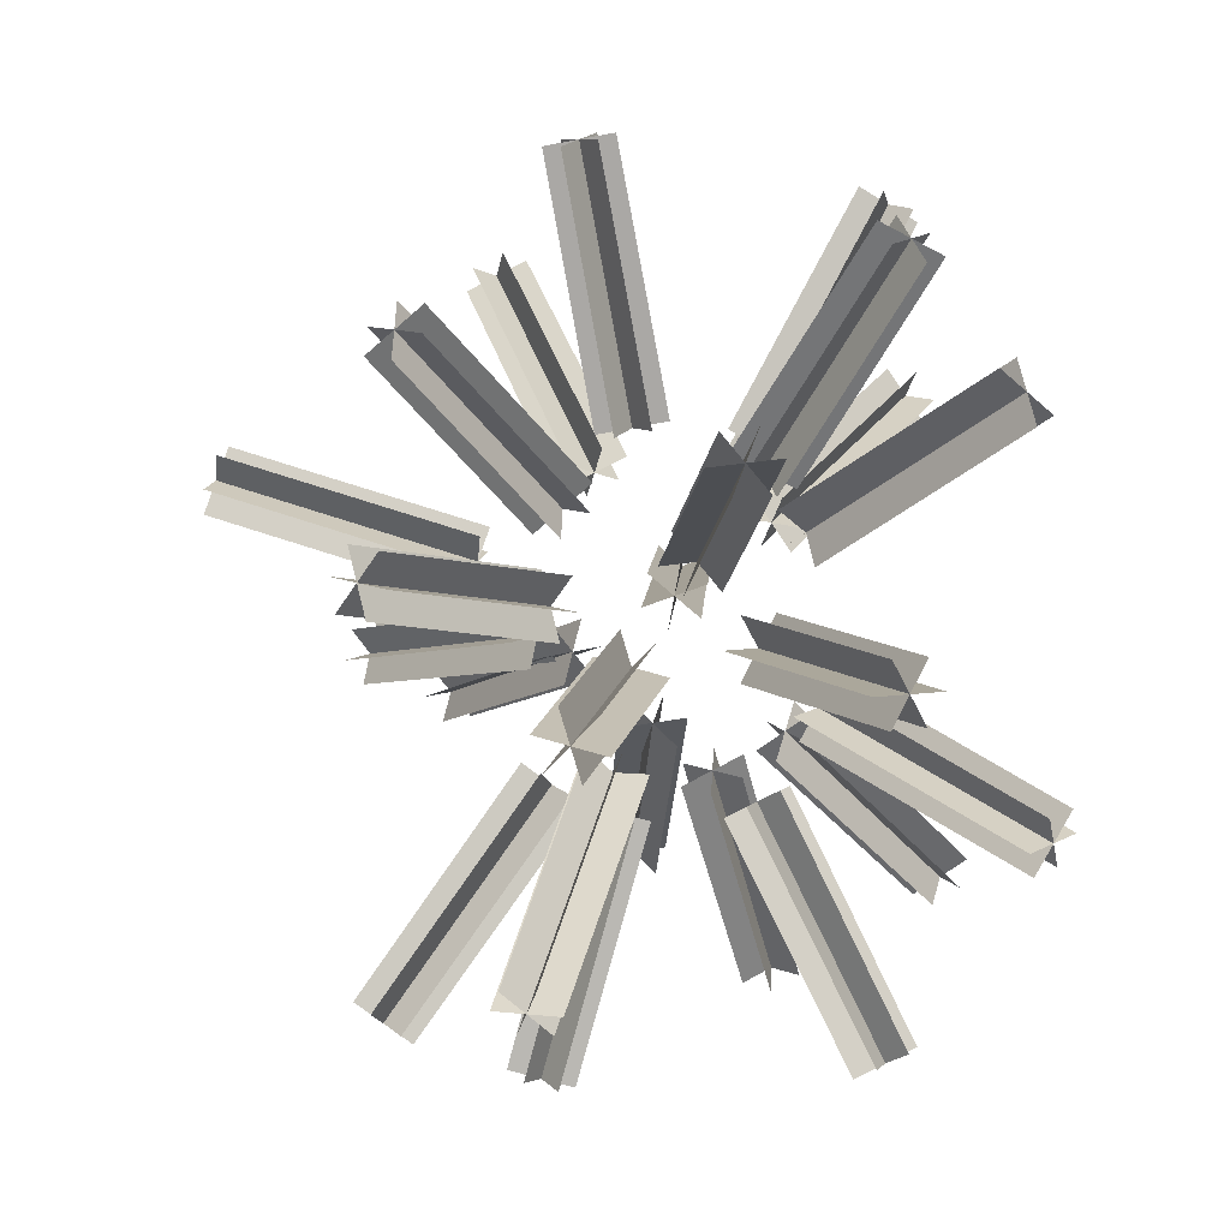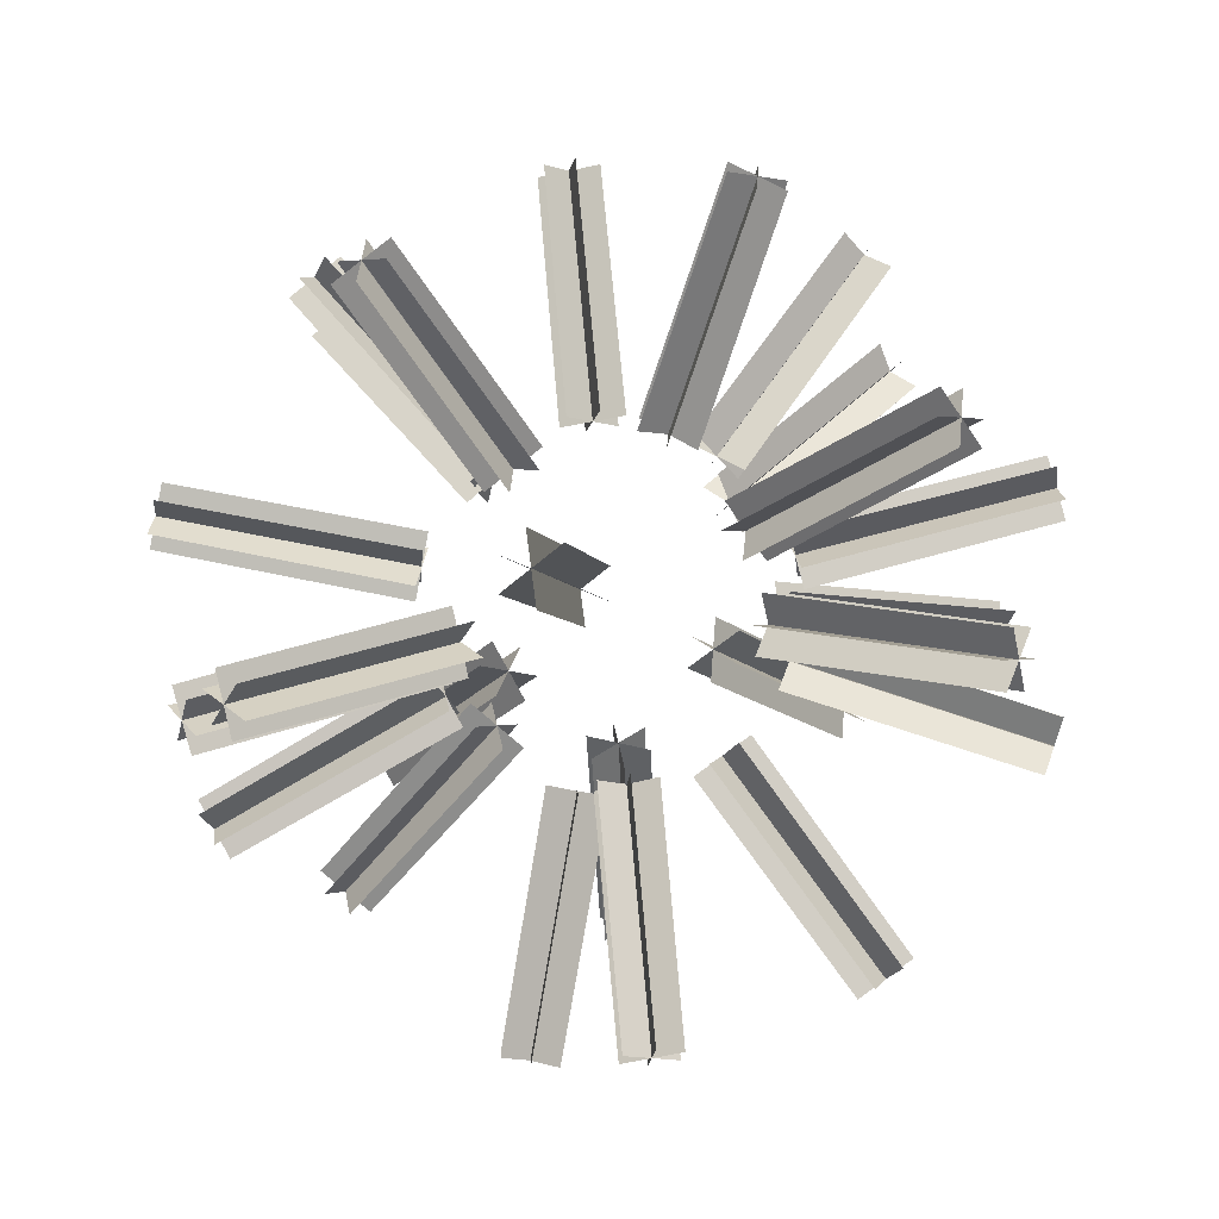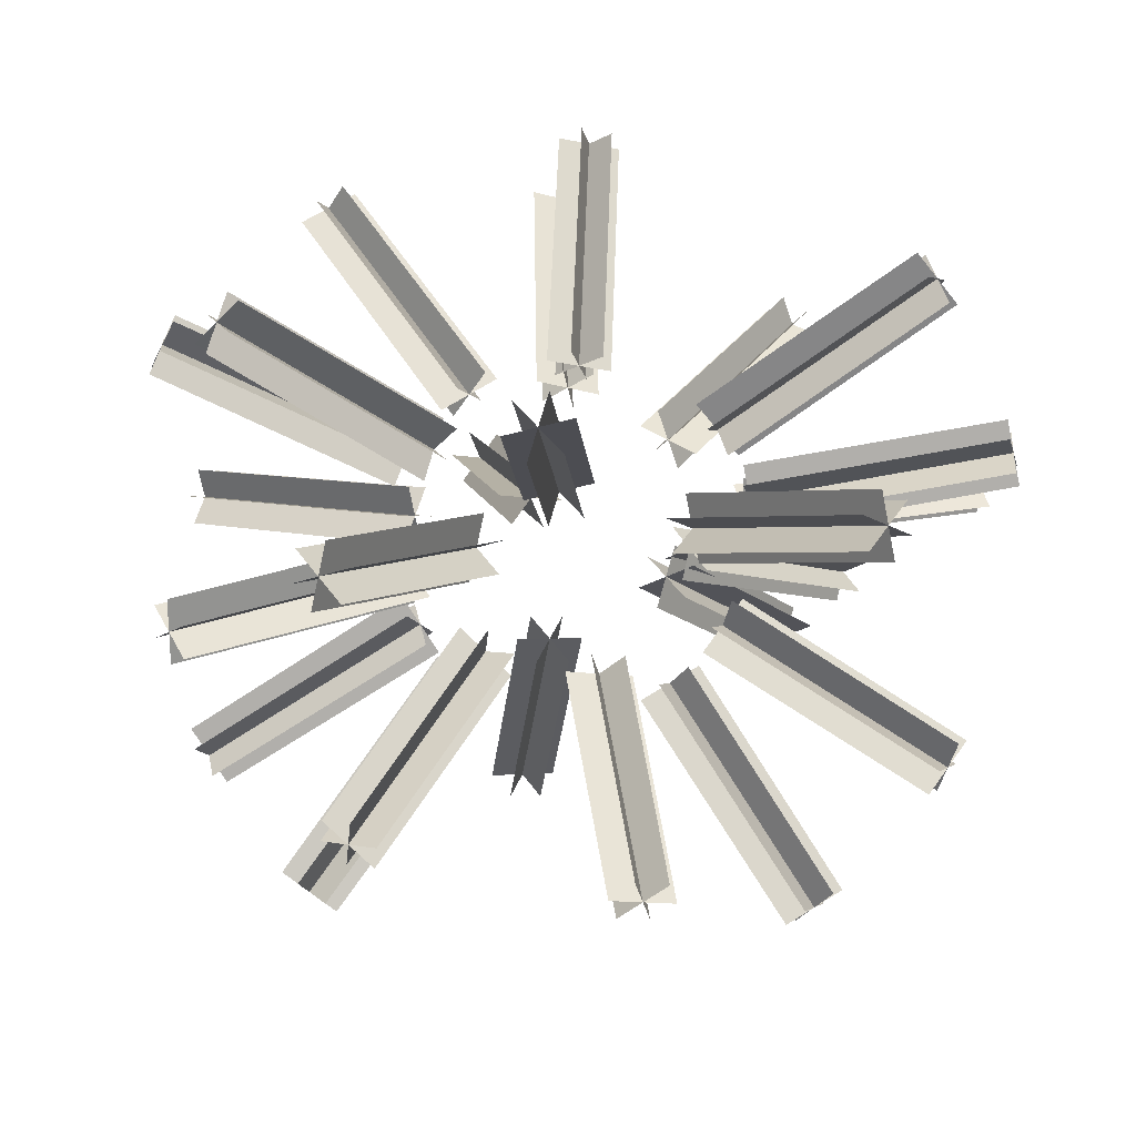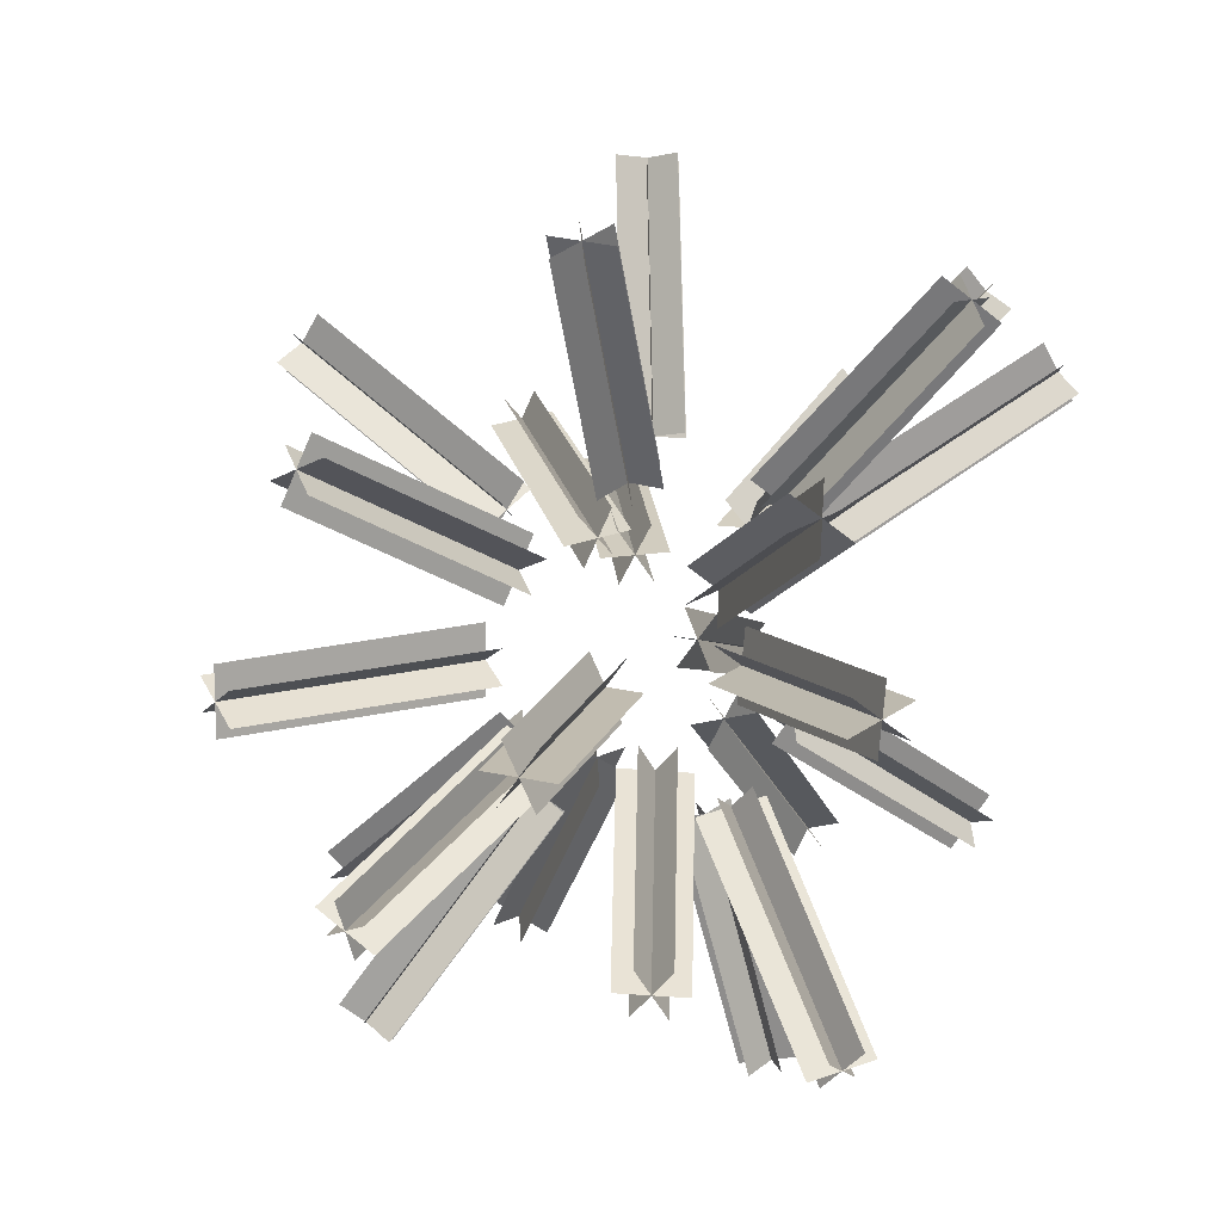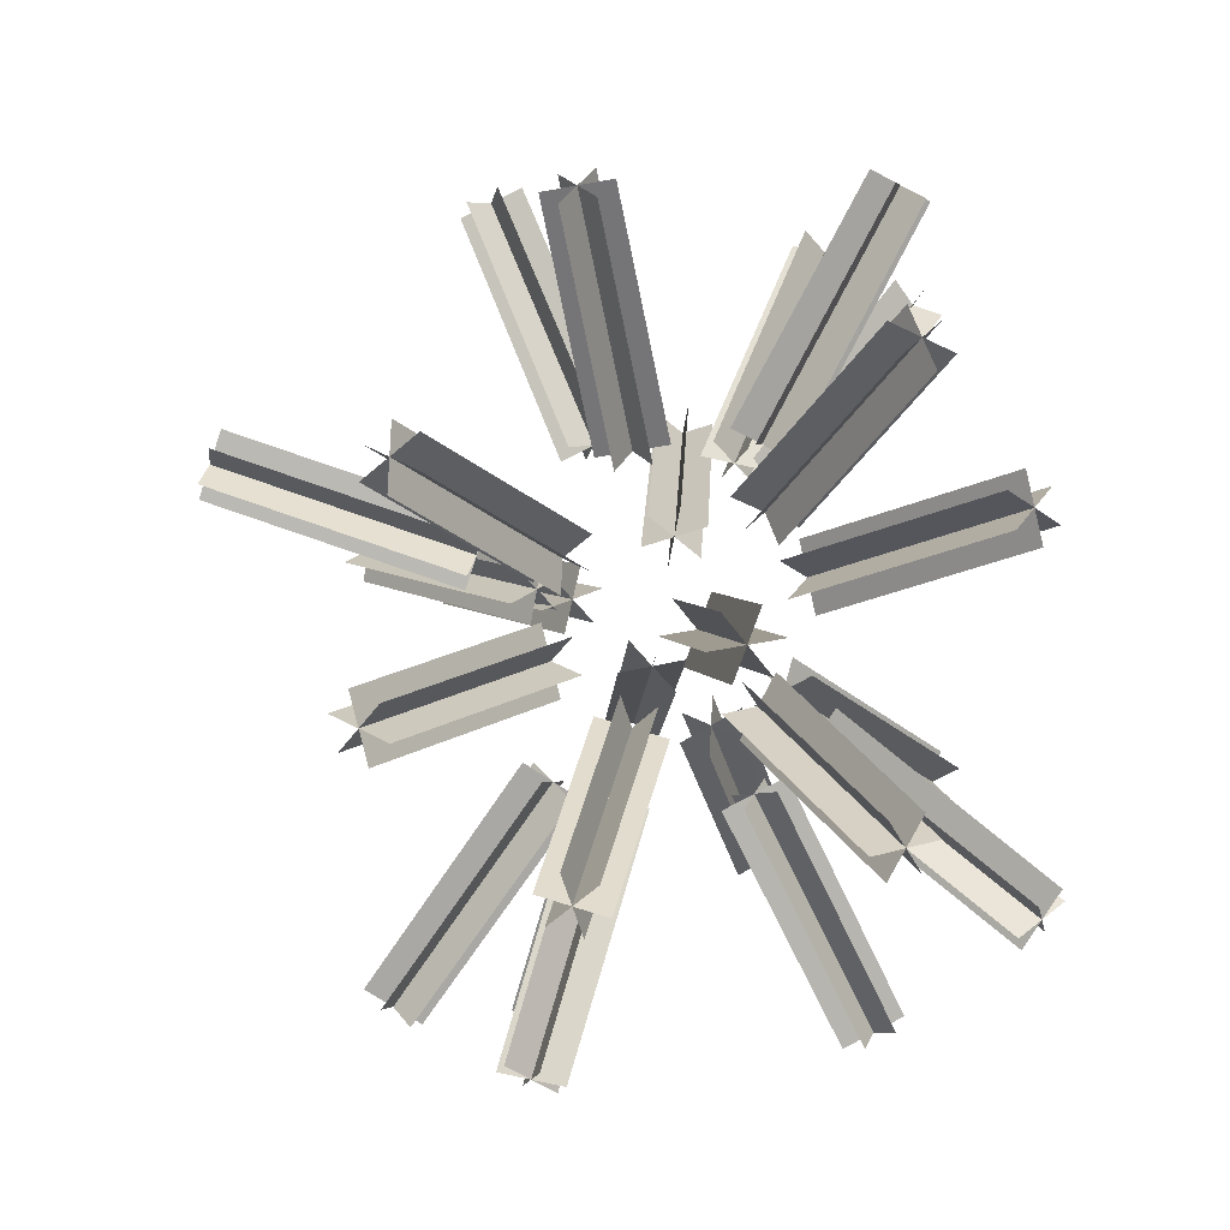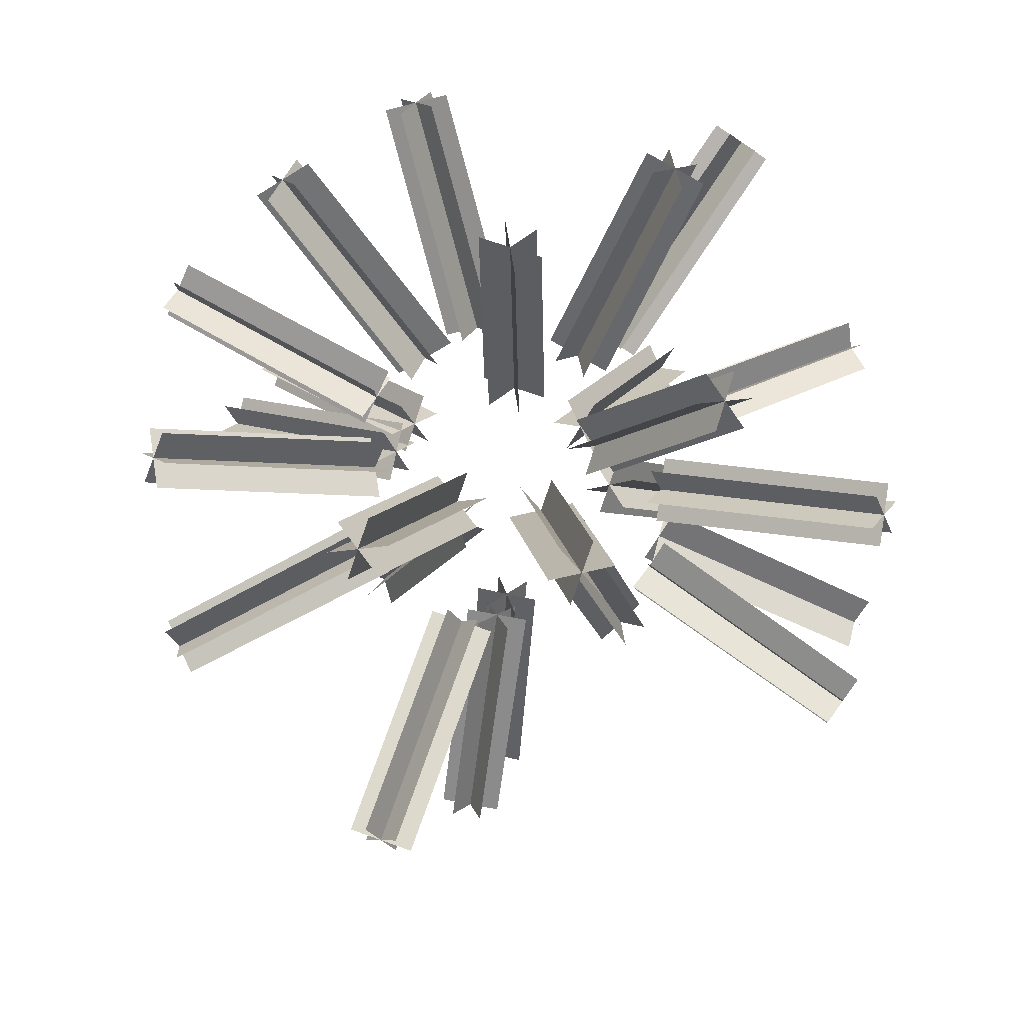
<metadata>
{"format":"obj","ext":"obj","renderer":"f3d","projection":"perspective","resolution":1024,"background":"white","views":[{"elev":16.7,"azim":-91.2,"up":"+Y"},{"elev":-75.4,"azim":160.6,"up":"+Z"},{"elev":33.6,"azim":-66.0,"up":"+Z"},{"elev":48.6,"azim":-65.3,"up":"+Y"},{"elev":35.2,"azim":-91.3,"up":"+Y"},{"elev":-22.9,"azim":-121.8,"up":"+Z"}]}
</metadata>
<code>
g pm0790_00_StarSkin
v -0.009619 0.04611 -0.002577
v -0.02171 0.03828 -0.006955
v -0.01949 0.03532 -0.00785
v -0.007307 0.04303 -0.003509
v -0.008862 0.04596 -0.004402
v -0.02098 0.03813 -0.008708
v -0.02021 0.03547 -0.006097
v -0.008064 0.04319 -0.001684
v -0.00922 0.04473 -0.001218
v -0.02132 0.03695 -0.00565
v -0.01987 0.03665 -0.009155
v -0.007706 0.04442 -0.004868
v -0.01038 0.05215 -0.0008432
v -0.02508 0.05309 -0.004021
v -0.02472 0.05029 -0.006569
v -0.01001 0.04923 -0.003496
v -0.009948 0.05257 -0.00273
v -0.02466 0.0535 -0.005833
v -0.02514 0.04988 -0.004757
v -0.01044 0.0488 -0.001609
v -0.01063 0.05026 -0.0002827
v -0.02531 0.05128 -0.003482
v -0.02448 0.0521 -0.007107
v -0.009763 0.05111 -0.004057
v 0.005749 0.04099 0.0007689
v 0.01559 0.02961 -3.811e-05
v 0.01768 0.03157 -0.002536
v 0.007931 0.04303 -0.001832
v 0.005394 0.04082 -0.001173
v 0.01524 0.02944 -0.001904
v 0.01802 0.03174 -0.0006707
v 0.008285 0.04321 0.0001103
v 0.007194 0.04218 0.001411
v 0.01697 0.03076 0.0005783
v 0.01629 0.03043 -0.003153
v 0.006486 0.04184 -0.002474
v 0.006523 0.05771 -0.003333
v 0.01755 0.06645 -0.008736
v 0.01966 0.06328 -0.009541
v 0.008698 0.05449 -0.004144
v 0.007771 0.05698 -0.001972
v 0.01875 0.06576 -0.00743
v 0.01844 0.06406 -0.01082
v 0.00745 0.05521 -0.005504
v 0.006363 0.05682 -0.005099
v 0.0174 0.0656 -0.01043
v 0.01979 0.06422 -0.007819
v 0.008858 0.05538 -0.002378
v -0.009929 0.05418 0.0003549
v -0.0225 0.06235 0.001916
v -0.02046 0.06526 0.003298
v -0.007813 0.05721 0.001794
v -0.009604 0.05433 0.002305
v -0.02218 0.06249 0.003789
v -0.02078 0.06512 0.001426
v -0.008139 0.05707 -0.0001557
v -0.009197 0.05555 -0.0008752
v -0.02179 0.06367 0.0007348
v -0.02117 0.06394 0.00448
v -0.008546 0.05584 0.003024
v -0.001418 0.06018 -0.002854
v -0.0009113 0.07502 -0.005512
v 0.002394 0.07526 -0.003639
v 0.002023 0.06044 -0.0009044
v -0.001408 0.06054 -0.0009051
v -0.0009017 0.07536 -0.00364
v 0.002384 0.07492 -0.005511
v 0.002013 0.06008 -0.002854
v 0.0002921 0.05995 -0.003829
v 0.0007316 0.0748 -0.006448
v 0.0007508 0.07548 -0.002703
v 0.0003121 0.06067 6.995e-05
v 0.0104 0.04896 0.002625
v 0.02524 0.04649 0.003643
v 0.02528 0.04519 6.746e-05
v 0.01045 0.0476 -0.001098
v 0.01011 0.04703 0.002271
v 0.02496 0.04464 0.003303
v 0.02556 0.04704 0.0004075
v 0.01074 0.04953 -0.0007434
v 0.01072 0.05021 0.001118
v 0.02554 0.04769 0.002195
v 0.02498 0.04399 0.001515
v 0.01013 0.04635 0.0004097
v -0.003043 0.04183 0.006335
v -0.00823 0.02924 0.01277
v -0.009358 0.02795 0.00937
v -0.004218 0.04049 0.002796
v -0.004867 0.04224 0.005676
v -0.009981 0.02963 0.01214
v -0.007607 0.02756 0.01
v -0.002394 0.04008 0.003455
v -0.001807 0.04075 0.005225
v -0.007043 0.0282 0.0117
v -0.01055 0.02899 0.01044
v -0.005454 0.04157 0.003906
v -0.001628 0.05884 0.005795
v -0.00635 0.07154 0.01244
v -0.00947 0.07154 0.01026
v -0.004876 0.05884 0.003524
v -0.001612 0.05977 0.004044
v -0.006335 0.07243 0.01076
v -0.009485 0.07065 0.01194
v -0.004891 0.05792 0.005276
v -0.003267 0.05792 0.006411
v -0.007925 0.07065 0.01303
v -0.007895 0.07243 0.009665
v -0.003236 0.05977 0.002908
v -0.003468 0.05631 0.007833
v -0.01091 0.06516 0.01753
v -0.01407 0.06481 0.01545
v -0.006765 0.05595 0.005664
v -0.003843 0.0576 0.006375
v -0.01127 0.0664 0.01613
v -0.01371 0.06357 0.01685
v -0.006389 0.05466 0.007122
v -0.00474 0.05484 0.008206
v -0.01213 0.06375 0.01789
v -0.01285 0.06622 0.01509
v -0.005492 0.05742 0.005291
v -0.006414 0.05753 -0.004106
v -0.01355 0.06816 -0.01205
v -0.01089 0.06794 -0.01477
v -0.003643 0.0573 -0.006931
v -0.004807 0.05869 -0.004014
v -0.01201 0.06927 -0.01197
v -0.01243 0.06683 -0.01486
v -0.00525 0.05615 -0.007023
v -0.006635 0.05626 -0.00561
v -0.01376 0.06694 -0.0135
v -0.01068 0.06916 -0.01332
v -0.003422 0.05858 -0.005427
v -0.009061 0.05314 -0.004589
v -0.02031 0.05767 -0.01351
v -0.01796 0.05767 -0.01651
v -0.006613 0.05314 -0.007706
v -0.008044 0.05477 -0.00505
v -0.01934 0.05925 -0.01396
v -0.01894 0.0561 -0.01606
v -0.00763 0.0515 -0.007245
v -0.008854 0.0515 -0.005686
v -0.02011 0.0561 -0.01457
v -0.01816 0.05925 -0.01545
v -0.00682 0.05477 -0.006608
v -0.005811 0.04753 0.008748
v -0.01613 0.04403 0.01916
v -0.01885 0.04403 0.01649
v -0.008637 0.04753 0.005969
v -0.006797 0.0492 0.008338
v -0.01708 0.04564 0.01877
v -0.0179 0.04243 0.01689
v -0.00765 0.04586 0.006379
v -0.006237 0.04586 0.007768
v -0.01654 0.04243 0.01822
v -0.01844 0.04564 0.01743
v -0.008211 0.0492 0.006949
v -0.008776 0.0513 0.005941
v -0.02252 0.05336 0.01179
v -0.02399 0.0536 0.008288
v -0.01031 0.05154 0.002294
v -0.008904 0.05306 0.005034
v -0.02264 0.05505 0.01092
v -0.02387 0.05191 0.009159
v -0.01018 0.04979 0.0032
v -0.009415 0.04967 0.005024
v -0.02313 0.05179 0.01091
v -0.02338 0.05517 0.009168
v -0.009671 0.05318 0.00321
v -0.003364 0.03993 -0.001858
v -0.005607 0.02561 -0.005896
v -0.002275 0.02559 -0.007736
v 0.0001058 0.03991 -0.003774
v -0.003283 0.04046 -0.003768
v -0.00553 0.02611 -0.00773
v -0.002352 0.02508 -0.005901
v 2.499e-05 0.03939 -0.001864
v -0.00171 0.0394 -0.000906
v -0.004019 0.0251 -0.004981
v -0.003863 0.0261 -0.00865
v -0.001548 0.04044 -0.004726
v -0.005396 0.04222 -0.005122
v -0.01059 0.03116 -0.0139
v -0.007325 0.03116 -0.01586
v -0.001999 0.04222 -0.007164
v -0.005196 0.04339 -0.006714
v -0.0104 0.03228 -0.01543
v -0.007516 0.03004 -0.01433
v -0.002198 0.04106 -0.005572
v -0.003897 0.04106 -0.004552
v -0.009148 0.03004 -0.01335
v -0.008764 0.03228 -0.01641
v -0.003498 0.04339 -0.007734
v 0.00461 0.04042 0.001032
v 0.009461 0.02667 0.004843
v 0.007153 0.02667 0.007871
v 0.002207 0.04042 0.004184
v 0.005255 0.04112 0.00277
v 0.01008 0.02734 0.006512
v 0.006534 0.026 0.006202
v 0.001562 0.03972 0.002446
v 0.002763 0.03972 0.0008702
v 0.007687 0.026 0.004688
v 0.008927 0.02734 0.008026
v 0.004054 0.04112 0.004346
v 0.005333 0.04259 0.005598
v 0.01042 0.03198 0.01503
v 0.007084 0.03198 0.01686
v 0.001859 0.04259 0.007507
v 0.005047 0.04381 0.007135
v 0.01015 0.03315 0.0165
v 0.007359 0.03081 0.01539
v 0.002145 0.04137 0.00597
v 0.003882 0.04137 0.005016
v 0.009027 0.03081 0.01447
v 0.008477 0.03315 0.01742
v 0.00331 0.04381 0.00809
v 0.007016 0.04579 -0.006633
v 0.01879 0.03967 -0.01376
v 0.02079 0.03967 -0.01052
v 0.009093 0.04579 -0.003257
v 0.00813 0.04736 -0.006155
v 0.01986 0.04117 -0.0133
v 0.01972 0.03816 -0.01098
v 0.007979 0.04422 -0.003735
v 0.00694 0.04422 -0.005423
v 0.01872 0.03816 -0.0126
v 0.02086 0.04117 -0.01168
v 0.009168 0.04736 -0.004467
v 0.005992 0.04699 -0.008347
v 0.01657 0.04269 -0.01816
v 0.01918 0.04269 -0.01539
v 0.008708 0.04699 -0.005459
v 0.007029 0.04863 -0.007961
v 0.01756 0.04426 -0.01779
v 0.01818 0.04111 -0.01576
v 0.007671 0.04534 -0.005845
v 0.006313 0.04534 -0.007288
v 0.01688 0.04111 -0.01715
v 0.01887 0.04426 -0.01641
v 0.008387 0.04863 -0.006518
v 0.009278 0.05312 0.004361
v 0.02084 0.05759 0.01296
v 0.01859 0.05759 0.01603
v 0.006933 0.05312 0.007557
v 0.008282 0.05476 0.004859
v 0.01988 0.05917 0.01344
v 0.01954 0.05602 0.01555
v 0.007929 0.05148 0.007059
v 0.009101 0.05148 0.005461
v 0.02067 0.05602 0.01402
v 0.01876 0.05917 0.01497
v 0.007109 0.05476 0.006457
v 0.009548 0.05414 0.002079
v 0.02217 0.06013 0.007782
v 0.02062 0.06013 0.01126
v 0.00794 0.05414 0.005702
v 0.008523 0.05571 0.002708
v 0.02118 0.06164 0.008387
v 0.02161 0.05862 0.01066
v 0.008965 0.05256 0.005072
v 0.009769 0.05256 0.003261
v 0.02238 0.05862 0.008917
v 0.02041 0.06164 0.01013
v 0.00772 0.05571 0.00452
v 0.0006076 0.05256 -0.01048
v 0.004163 0.05617 -0.02455
v 0.008006 0.05617 -0.02358
v 0.00445 0.05256 -0.009513
v 0.001467 0.05423 -0.00984
v 0.005023 0.05784 -0.02391
v 0.007147 0.05451 -0.02423
v 0.003591 0.0509 -0.01016
v 0.00167 0.0509 -0.01064
v 0.005225 0.05451 -0.02471
v 0.006944 0.05784 -0.02343
v 0.003388 0.05423 -0.009354
v 0.005509 0.05835 0.003732
v 0.01115 0.07036 0.01093
v 0.008171 0.07036 0.0133
v 0.002412 0.05835 0.006206
v 0.003882 0.05939 0.003283
v 0.009583 0.07135 0.0105
v 0.009734 0.06936 0.01374
v 0.004039 0.05731 0.006655
v 0.005588 0.05731 0.005418
v 0.01122 0.06936 0.01255
v 0.008096 0.07135 0.01169
v 0.002334 0.05939 0.00452
g pm0790_00_StarSkin_0
f 3 2 1
f 4 3 1
f 7 6 5
f 8 7 5
f 11 10 9
f 12 11 9
f 15 14 13
f 16 15 13
f 19 18 17
f 20 19 17
f 23 22 21
f 24 23 21
f 27 26 25
f 28 27 25
f 31 30 29
f 32 31 29
f 35 34 33
f 36 35 33
f 39 38 37
f 40 39 37
f 43 42 41
f 44 43 41
f 47 46 45
f 48 47 45
f 51 50 49
f 52 51 49
f 55 54 53
f 56 55 53
f 59 58 57
f 60 59 57
f 63 62 61
f 64 63 61
f 67 66 65
f 68 67 65
f 71 70 69
f 72 71 69
f 75 74 73
f 76 75 73
f 79 78 77
f 80 79 77
f 83 82 81
f 84 83 81
f 87 86 85
f 88 87 85
f 91 90 89
f 92 91 89
f 95 94 93
f 96 95 93
f 99 98 97
f 100 99 97
f 103 102 101
f 104 103 101
f 107 106 105
f 108 107 105
f 111 110 109
f 112 111 109
f 115 114 113
f 116 115 113
f 119 118 117
f 120 119 117
f 123 122 121
f 124 123 121
f 127 126 125
f 128 127 125
f 131 130 129
f 132 131 129
f 135 134 133
f 136 135 133
f 139 138 137
f 140 139 137
f 143 142 141
f 144 143 141
f 147 146 145
f 148 147 145
f 151 150 149
f 152 151 149
f 155 154 153
f 156 155 153
f 159 158 157
f 160 159 157
f 163 162 161
f 164 163 161
f 167 166 165
f 168 167 165
f 171 170 169
f 172 171 169
f 175 174 173
f 176 175 173
f 179 178 177
f 180 179 177
f 183 182 181
f 184 183 181
f 187 186 185
f 188 187 185
f 191 190 189
f 192 191 189
f 195 194 193
f 196 195 193
f 199 198 197
f 200 199 197
f 203 202 201
f 204 203 201
f 207 206 205
f 208 207 205
f 211 210 209
f 212 211 209
f 215 214 213
f 216 215 213
f 219 218 217
f 220 219 217
f 223 222 221
f 224 223 221
f 227 226 225
f 228 227 225
f 231 230 229
f 232 231 229
f 235 234 233
f 236 235 233
f 239 238 237
f 240 239 237
f 243 242 241
f 244 243 241
f 247 246 245
f 248 247 245
f 251 250 249
f 252 251 249
f 255 254 253
f 256 255 253
f 259 258 257
f 260 259 257
f 263 262 261
f 264 263 261
f 267 266 265
f 268 267 265
f 271 270 269
f 272 271 269
f 275 274 273
f 276 275 273
f 279 278 277
f 280 279 277
f 283 282 281
f 284 283 281
f 287 286 285
f 288 287 285

</code>
